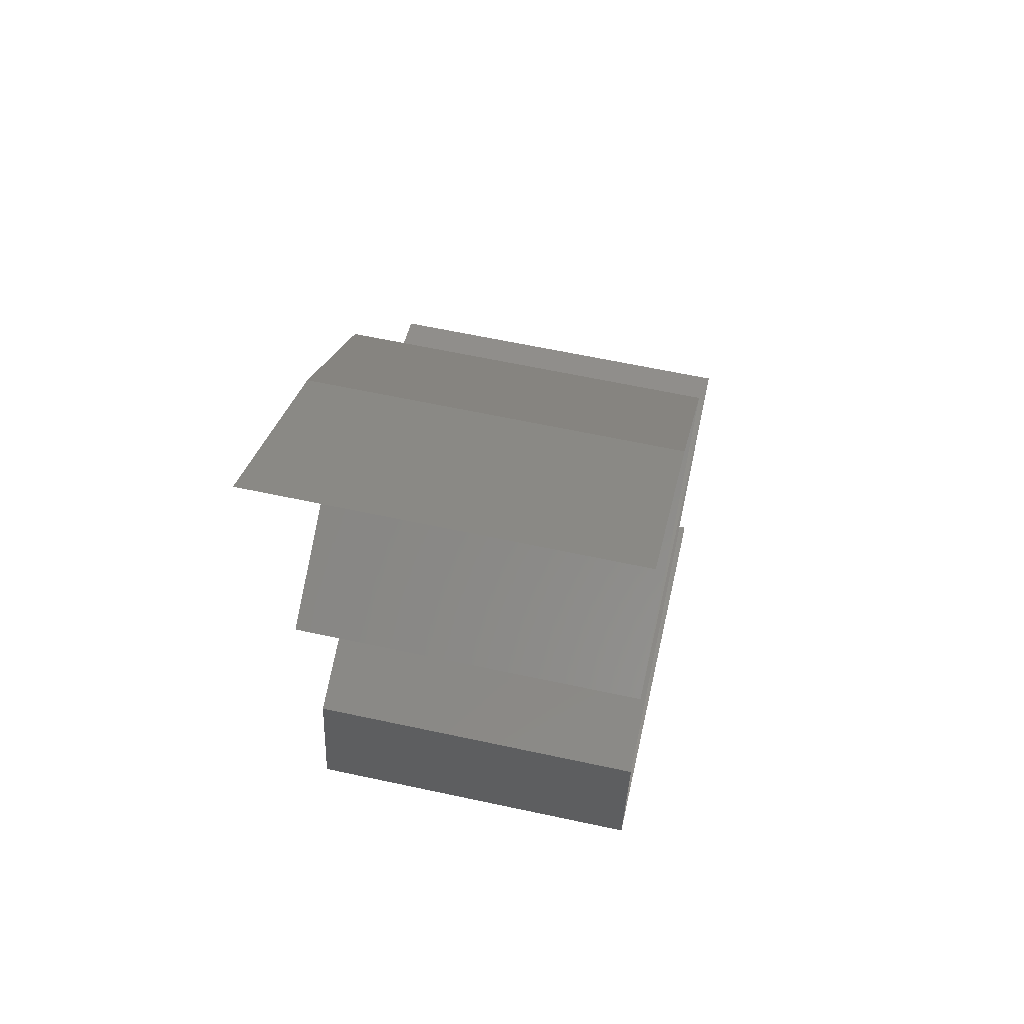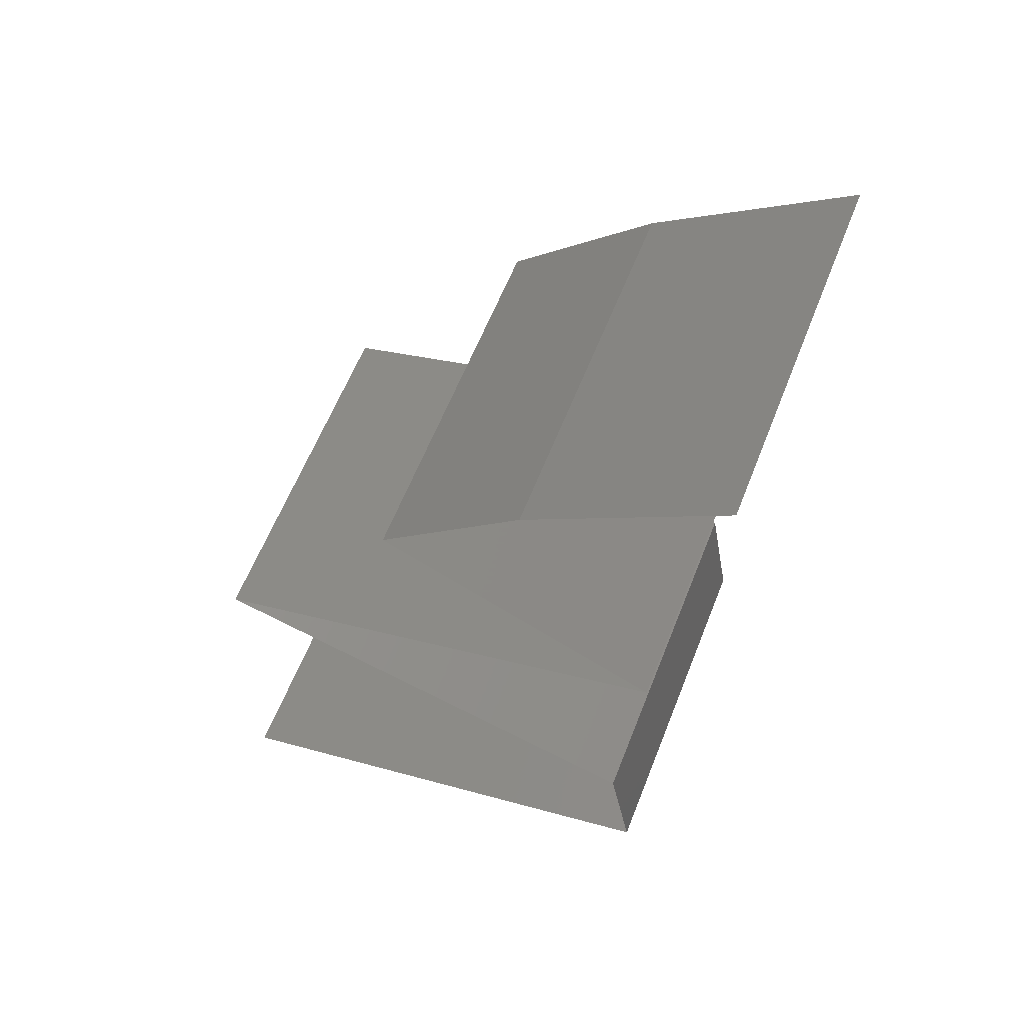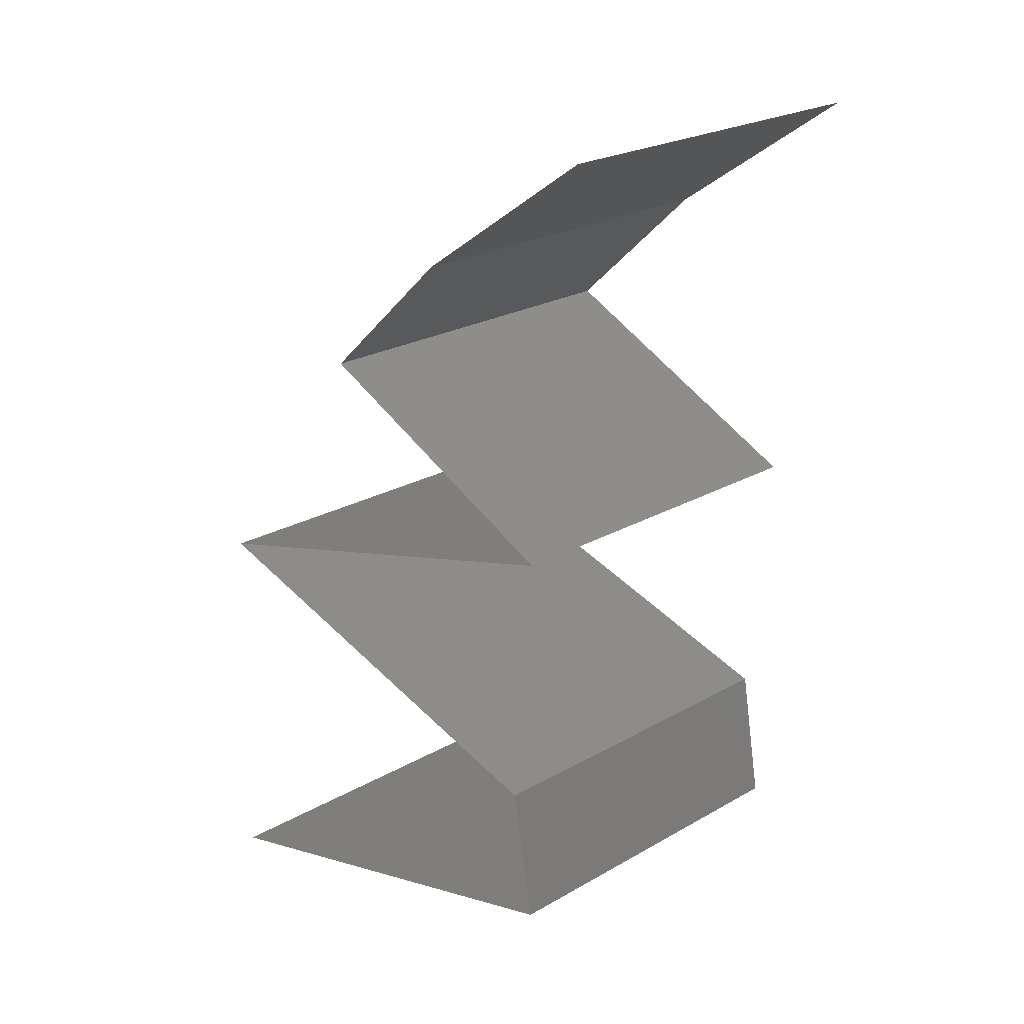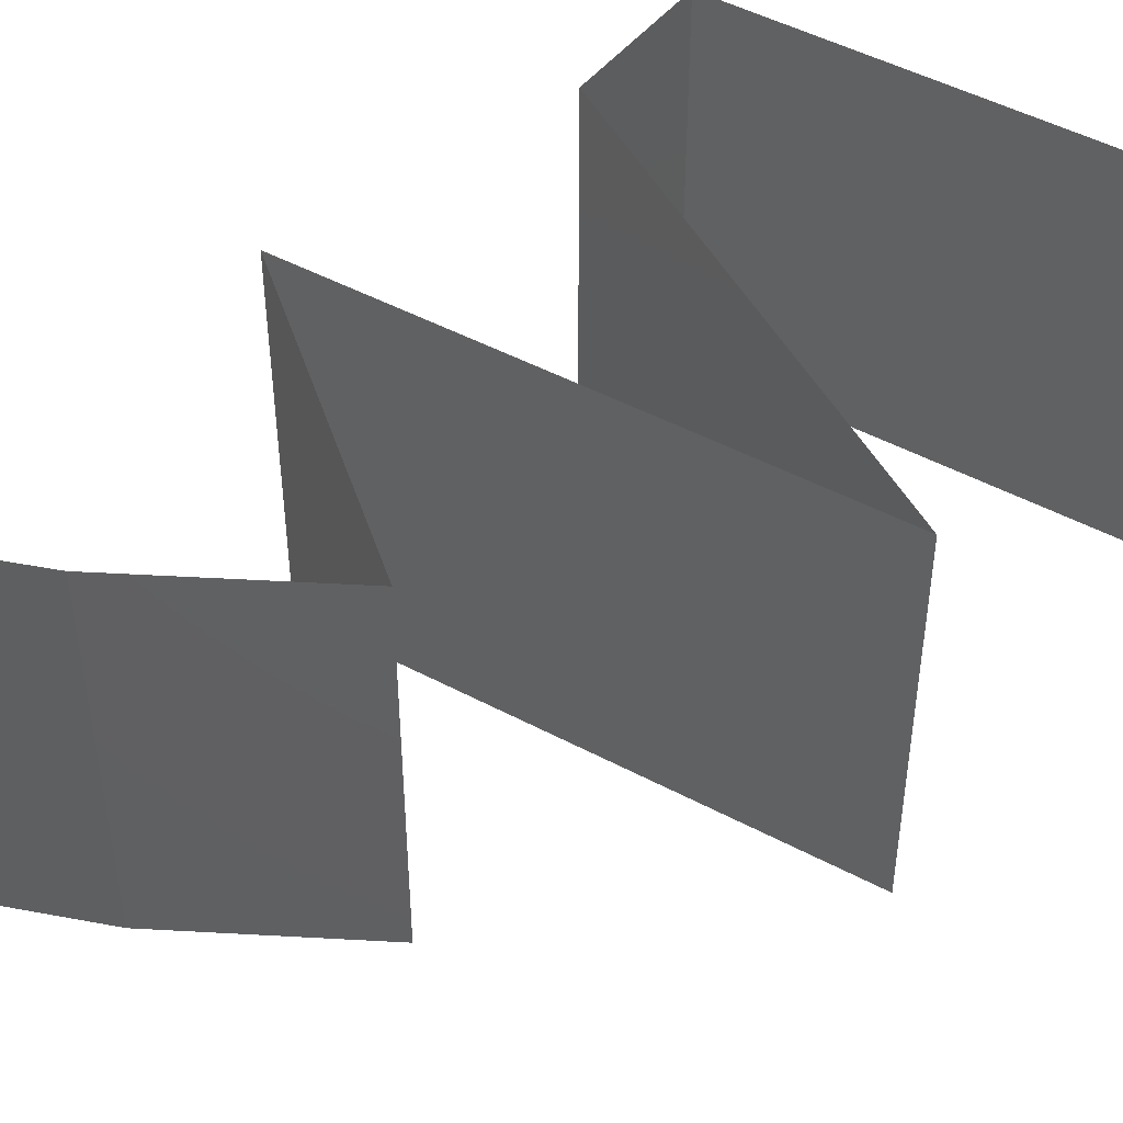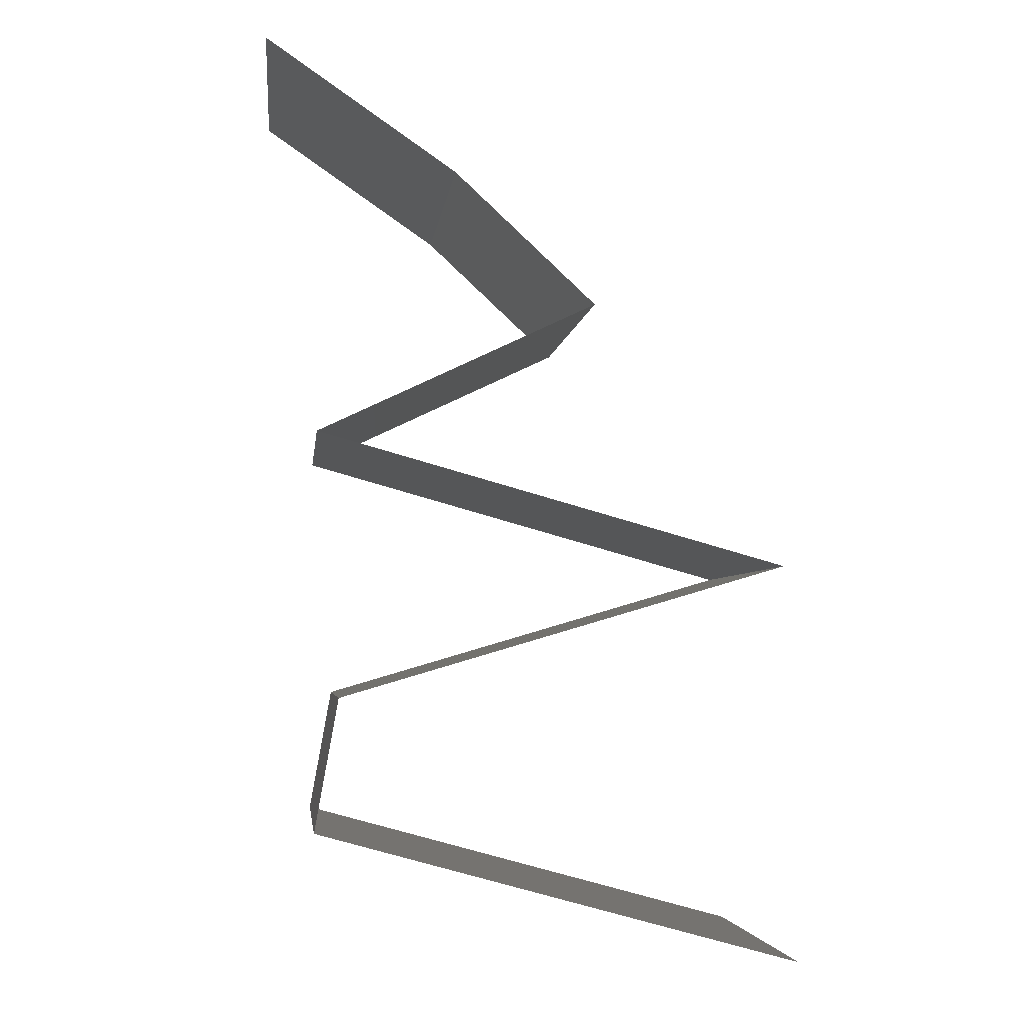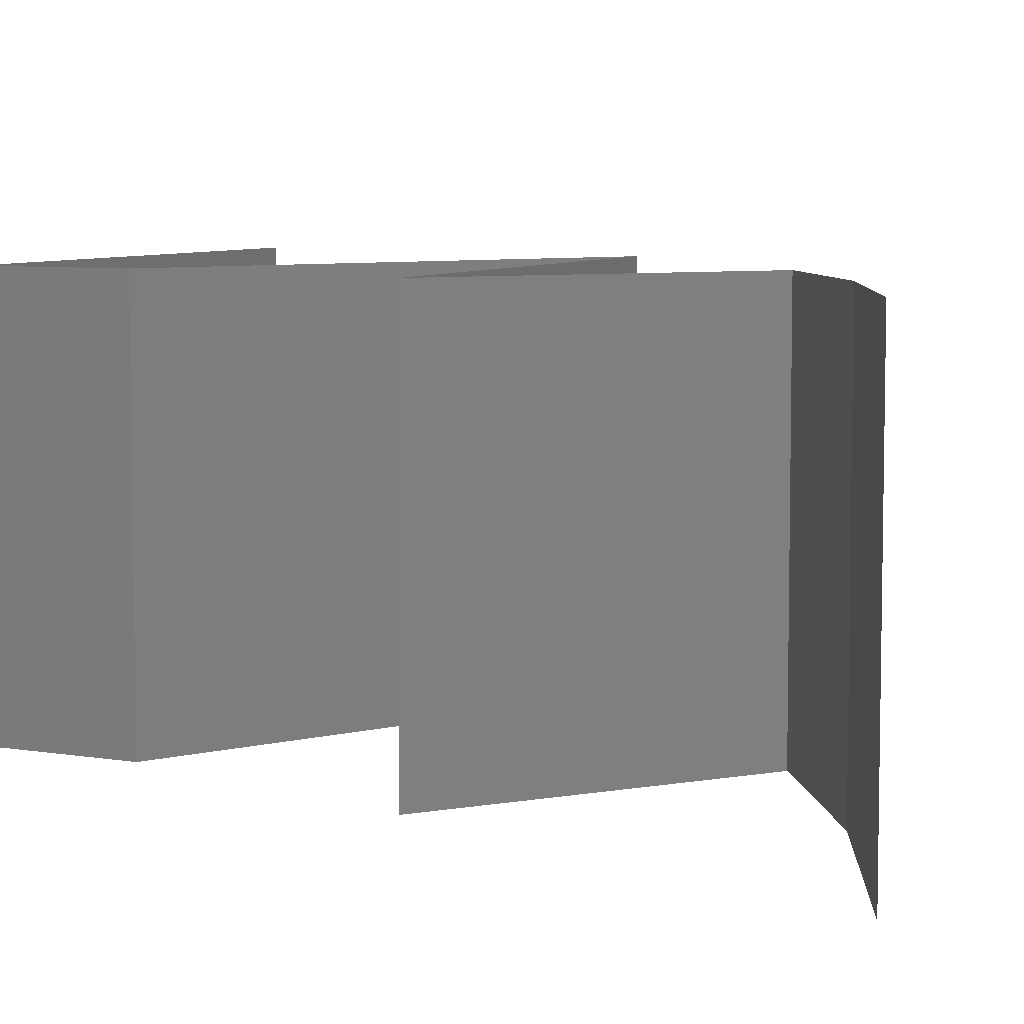
<metadata>
{"format":"stl","ext":"stl","renderer":"f3d","projection":"perspective","resolution":1024,"background":"white","views":[{"elev":61.8,"azim":102.4,"up":"+Y"},{"elev":60.5,"azim":21.4,"up":"+Y"},{"elev":23.6,"azim":46.3,"up":"+Y"},{"elev":47.7,"azim":-133.4,"up":"+Z"},{"elev":-4.2,"azim":173.6,"up":"+Y"},{"elev":6.7,"azim":126.7,"up":"+Z"}]}
</metadata>
<code>
# stl→obj: 66 verts, 96 faces
v 0.03366 0.05531 0
v 0.02832 0.05162 0.01
v 0.039 0.059 0.01
v 0.03366 0.05531 0.02
v 0.039 0.059 0
v 0.039 0.059 0.02
v 0.02832 0.05162 0
v 0.02832 0.05162 0.02
v 0.02041 0.04425 0
v 0.02437 0.04794 0.005494
v 0.02041 0.04425 0.02
v 0.02437 0.04794 0.01448
v 0.02041 0.04425 0.01
v 0.036 0.03687 0.02
v 0.02821 0.04056 0.02
v 0.02942 0.03999 0.01237
v 0.036 0.03687 0.01
v 0.02574 0.04173 0.006367
v 0.02445 0.04234 0.01501
v 0.036 0.03687 0
v 0.03102 0.03923 0.005709
v 0.02821 0.04056 0
v 0.01843 0.03196 0.02
v 0.02722 0.03442 0.02
v 0.02283 0.03319 0.0121
v 0.02973 0.03512 0.01322
v 0.00965 0.0295 0.01
v 0.00965 0.0295 0.02
v 0.01592 0.03125 0.01322
v 0.00965 0.0295 0
v 0.01579 0.03122 0.006409
v 0.02986 0.03516 0.006409
v 0.02283 0.03319 0.004915
v 0.02722 0.03442 0
v 0.01843 0.03196 0
v 0.018 0.02704 0
v 0.01589 0.02766 0.007216
v 0.02635 0.02458 0.02
v 0.018 0.02704 0.02
v 0.02204 0.02585 0.01279
v 0.0347 0.02212 0.01
v 0.0347 0.02212 0.02
v 0.02918 0.02375 0.01395
v 0.0347 0.02212 0
v 0.02812 0.02406 0.006961
v 0.01505 0.02791 0.014
v 0.02635 0.02458 0
v 0.02217 0.02581 0.005472
v 0.03535 0.01844 0.015
v 0.036 0.01475 0
v 0.036 0.01475 0.01
v 0.03535 0.01844 0.005
v 0.036 0.01475 0.02
v 0.027 0.01229 0
v 0.018 0.009833 0
v 0.0225 0.01106 0.008075
v 0.009 0.007375 0
v 0.009 0.007375 0.01
v 0.01547 0.009141 0.006902
v 0.02953 0.01298 0.006902
v 0.0225 0.01106 0.01517
v 0.02997 0.0131 0.01375
v 0.01503 0.009021 0.01375
v 0.009 0.007375 0.02
v 0.018 0.009833 0.02
v 0.027 0.01229 0.02
f 1 2 3
f 2 4 3
f 1 3 5
f 3 4 6
f 2 1 7
f 4 2 8
f 7 9 10
f 11 8 12
f 12 2 10
f 8 2 12
f 9 13 10
f 13 12 10
f 2 7 10
f 13 11 12
f 14 15 16
f 17 14 16
f 13 9 18
f 11 13 19
f 20 17 21
f 9 22 18
f 18 16 19
f 13 18 19
f 15 11 19
f 22 20 21
f 21 16 18
f 21 17 16
f 16 15 19
f 22 21 18
f 23 24 25
f 14 17 26
f 27 28 29
f 24 14 26
f 28 23 29
f 30 27 31
f 17 20 32
f 25 33 31
f 33 25 32
f 20 34 32
f 35 30 31
f 29 25 31
f 25 26 32
f 25 24 26
f 23 25 29
f 34 35 33
f 33 35 31
f 34 33 32
f 27 29 31
f 26 17 32
f 30 36 37
f 27 30 37
f 38 39 40
f 41 42 43
f 44 41 45
f 28 27 46
f 40 39 46
f 42 38 43
f 47 44 45
f 36 48 37
f 40 48 45
f 36 47 48
f 40 45 43
f 37 40 46
f 38 40 43
f 39 28 46
f 48 40 37
f 48 47 45
f 45 41 43
f 27 37 46
f 42 41 49
f 50 51 52
f 41 44 52
f 51 53 49
f 41 51 49
f 51 41 52
f 44 50 52
f 53 42 49
f 54 55 56
f 57 58 59
f 51 50 60
f 50 54 60
f 55 57 59
f 56 61 62
f 61 56 63
f 53 51 62
f 58 64 63
f 60 56 62
f 56 59 63
f 64 65 63
f 66 53 62
f 56 55 59
f 54 56 60
f 65 66 61
f 61 66 62
f 65 61 63
f 51 60 62
f 59 58 63

</code>
